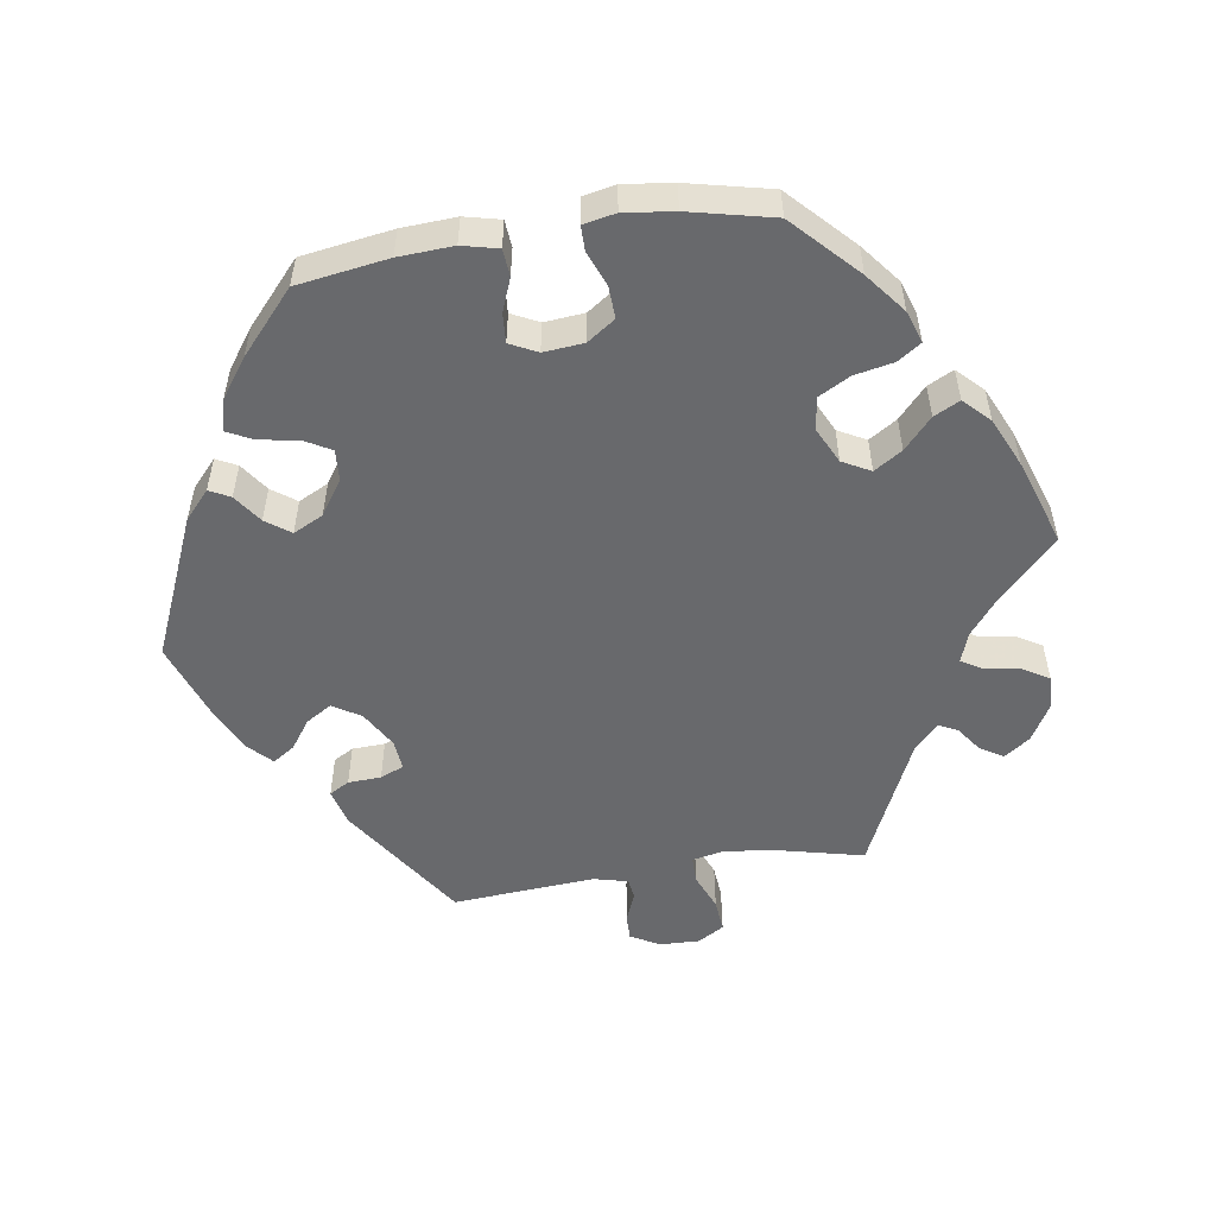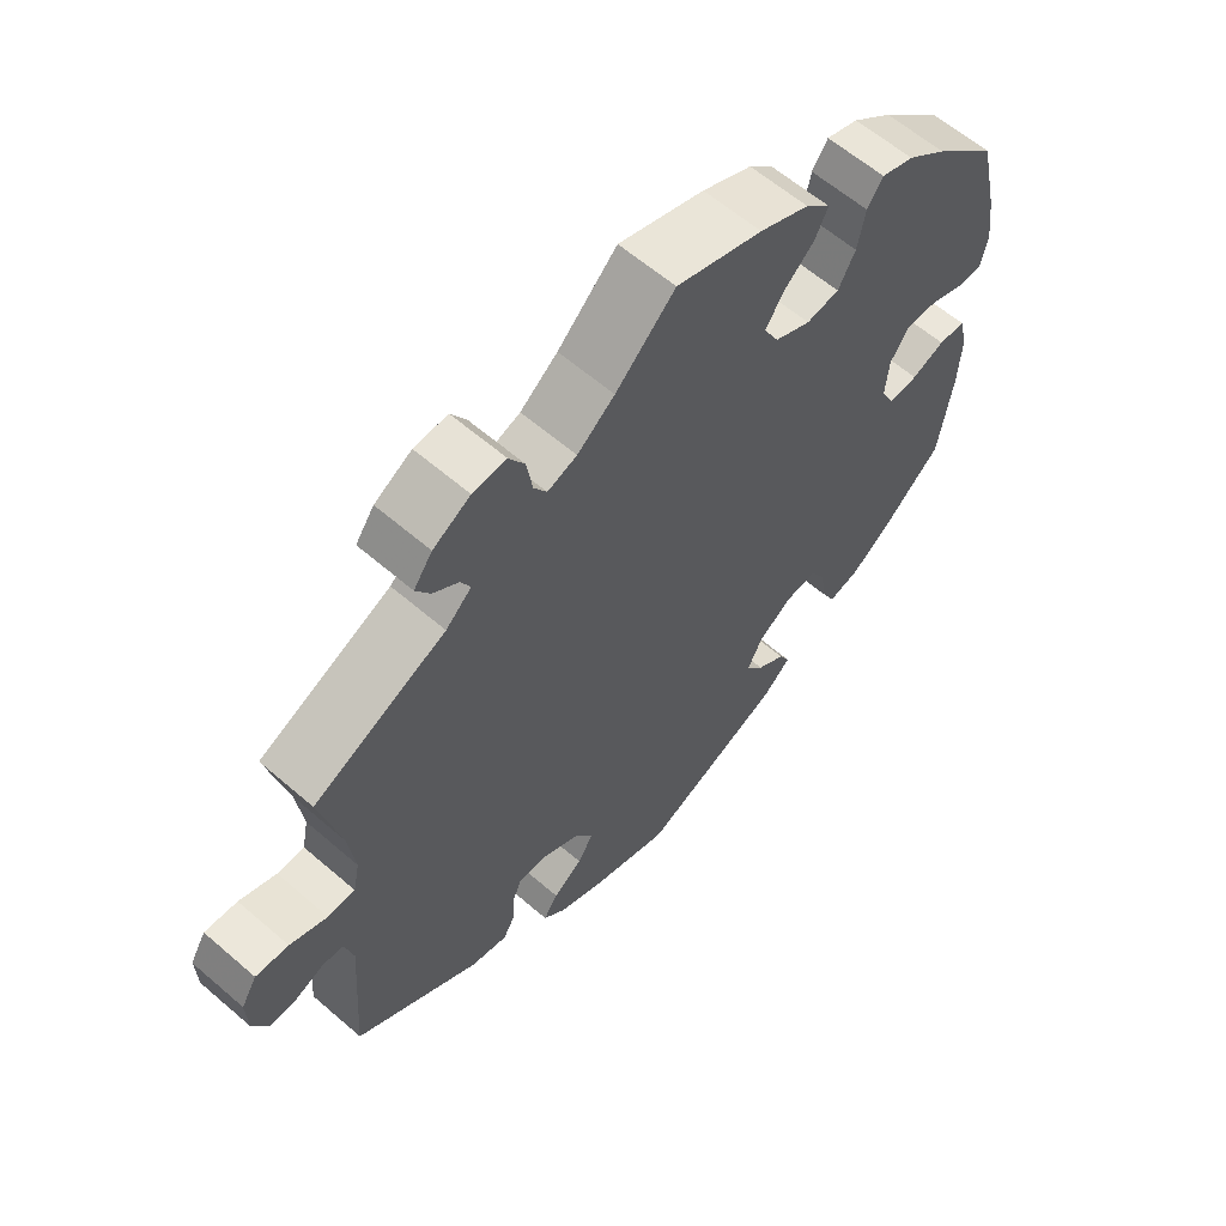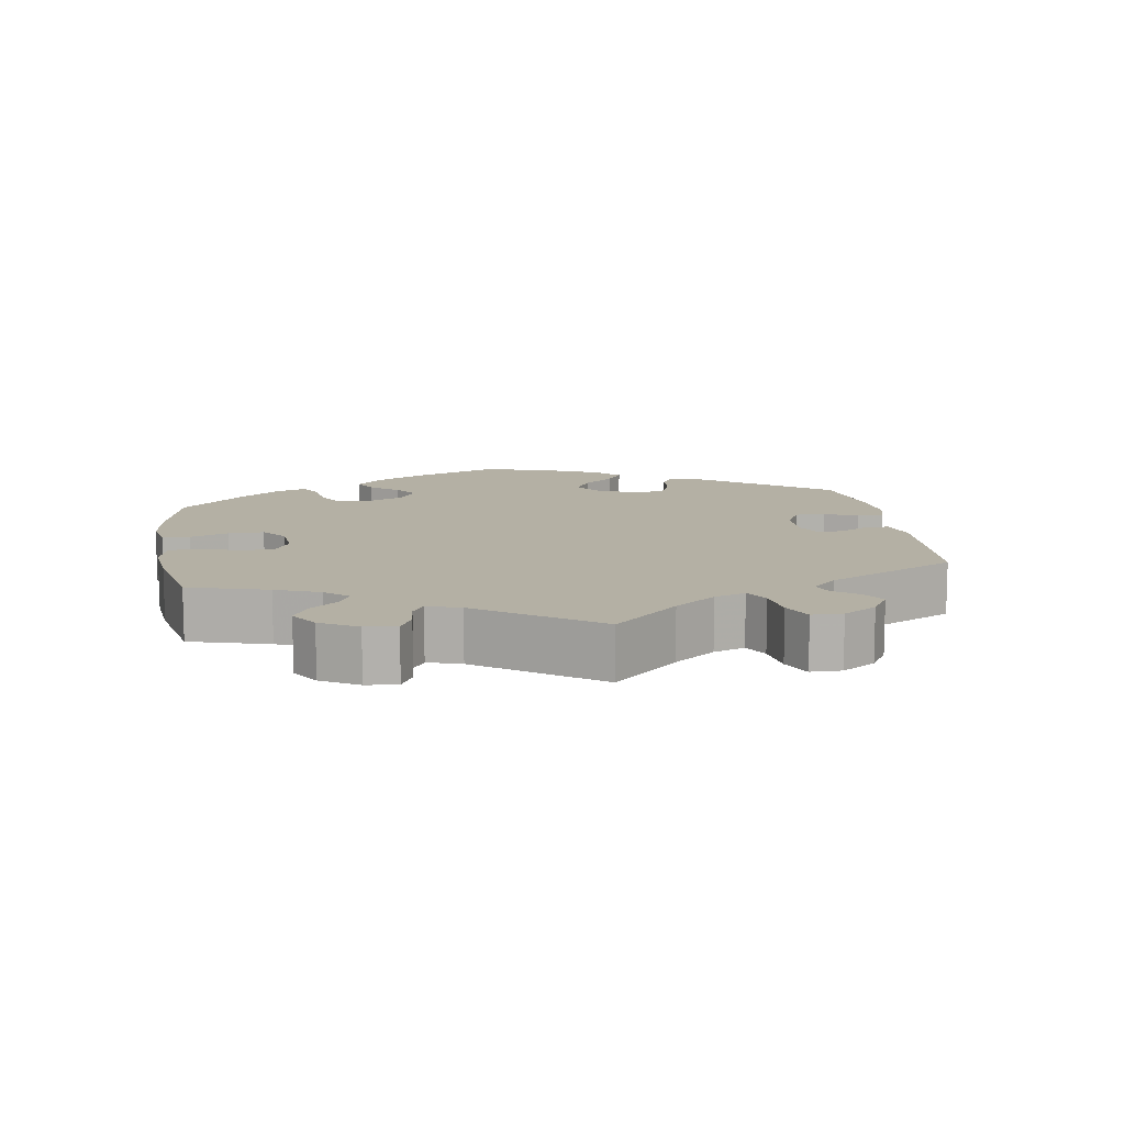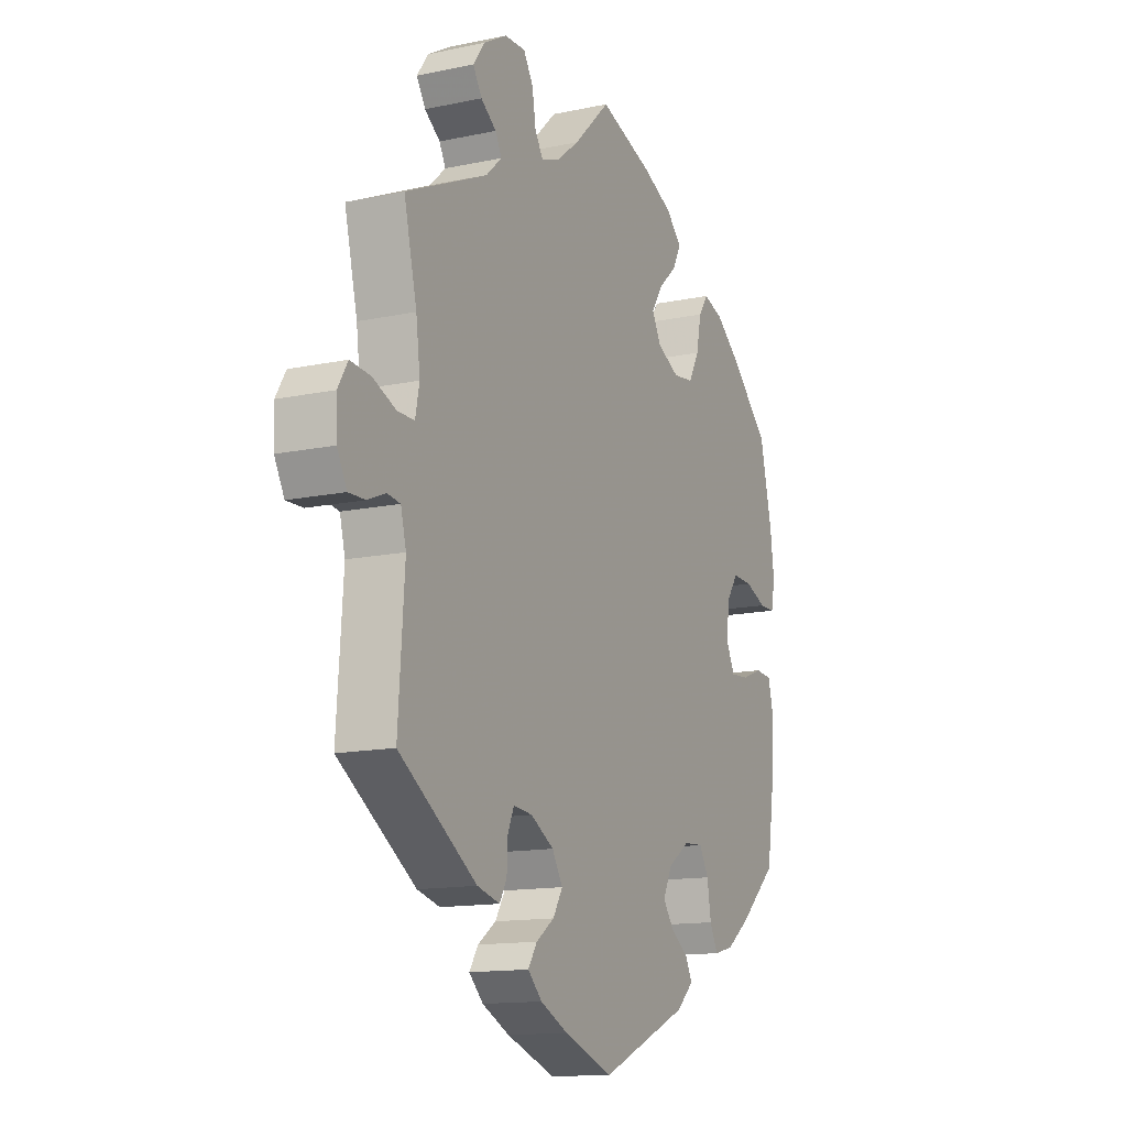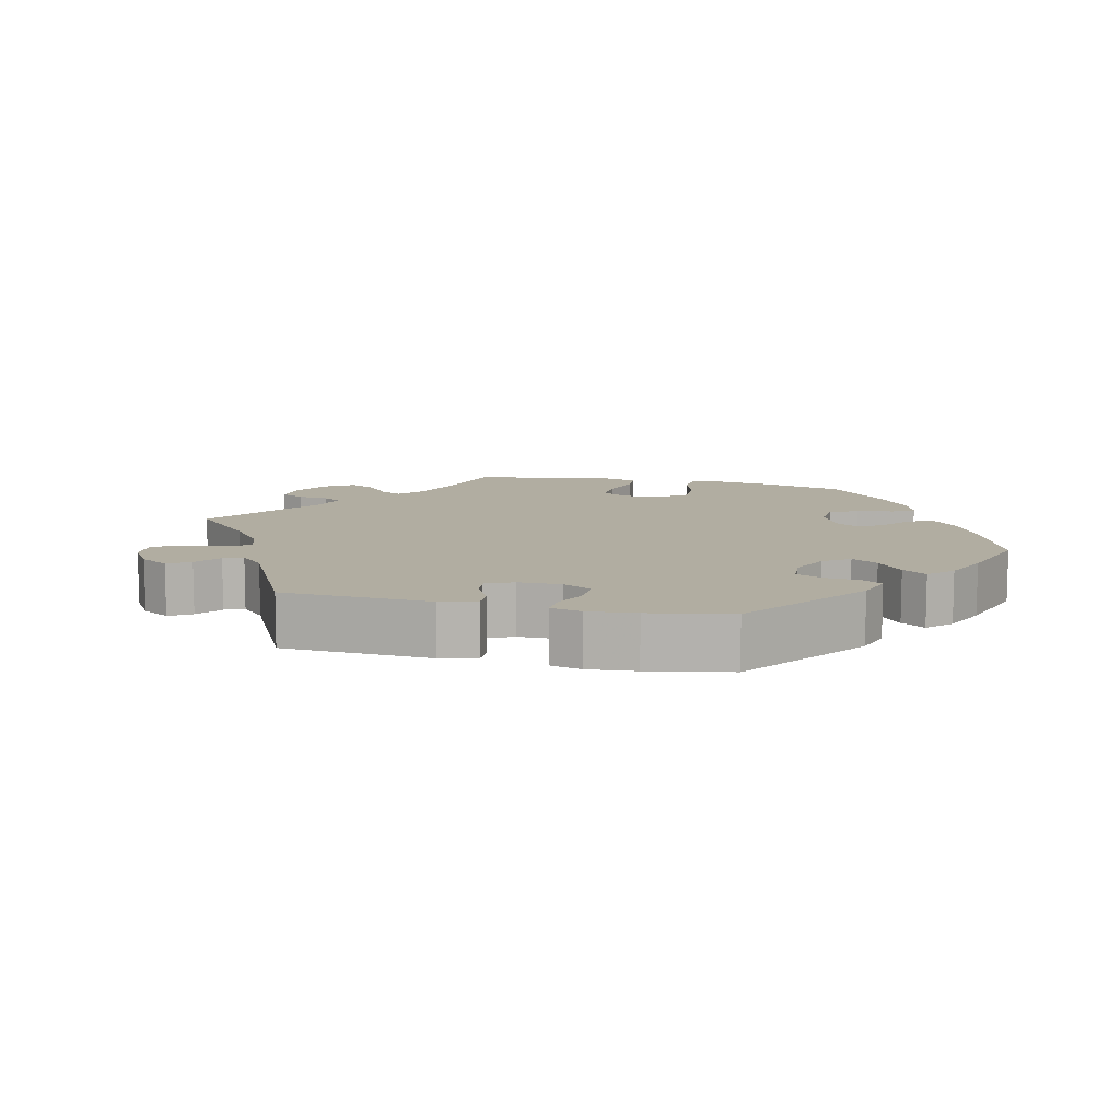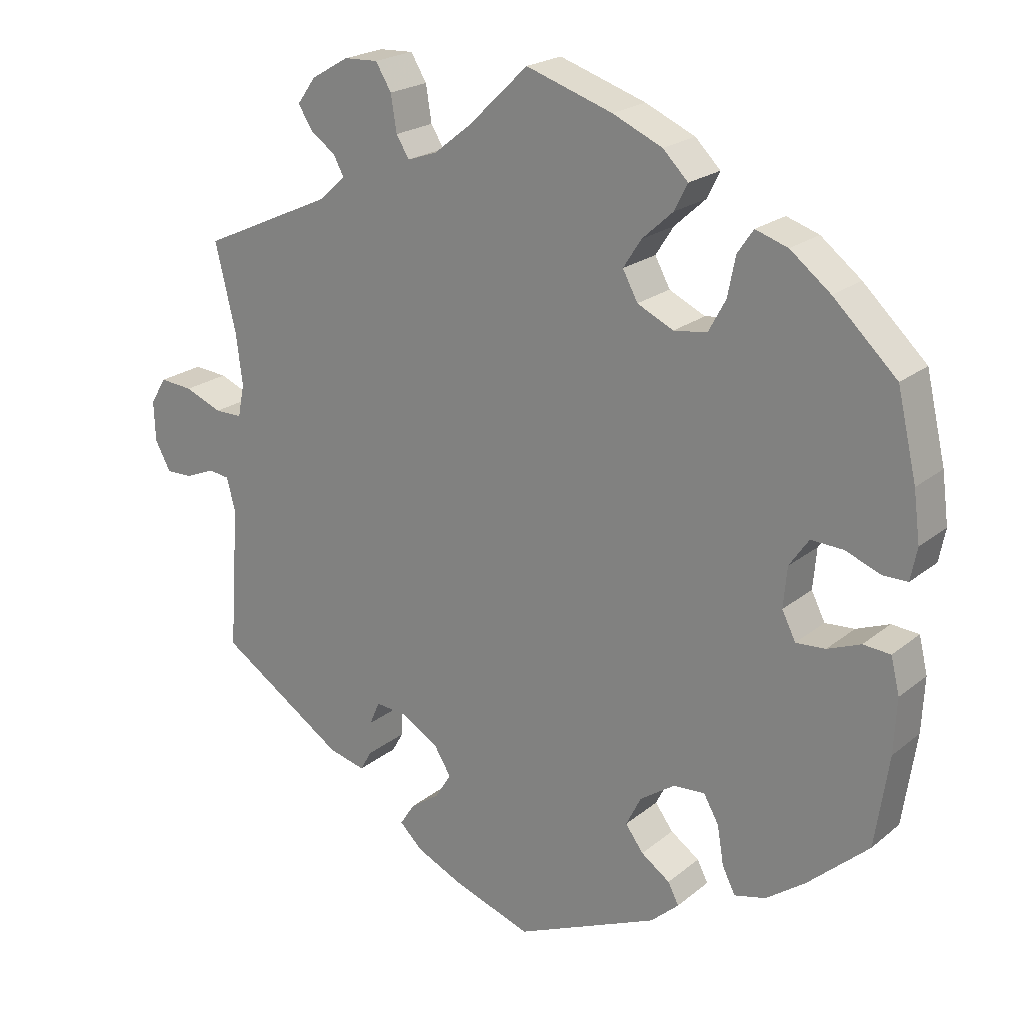
<metadata>
{"format":"obj","ext":"obj","renderer":"f3d","projection":"perspective","resolution":1024,"background":"white","views":[{"elev":-52.8,"azim":-81.1,"up":"+Y"},{"elev":60.9,"azim":131.4,"up":"+Z"},{"elev":11.5,"azim":50.9,"up":"+Y"},{"elev":-13.7,"azim":115.4,"up":"+Z"},{"elev":10.4,"azim":163.0,"up":"+Y"},{"elev":21.4,"azim":-144.3,"up":"+Z"}]}
</metadata>
<code>
v -0.198 0.07 -0.492
v -0.237 0.07 -0.457
v -0.222 0.07 -0.428
v -0.182 0.07 -0.4
v -0.157 0.07 -0.366
v -0.178 0.07 -0.324
v -0.226 0.07 -0.291
v -0.27 0.07 -0.288
v -0.291 0.07 -0.325
v -0.3 0.07 -0.379
v -0.318 0.07 -0.415
v -0.362 0.07 -0.404
v -0.416 0.07 -0.365
v -0.501 0.07 -0.289
v -0.52 0.07 -0.162
v -0.524 0.07 -0.086
v -0.512 0.07 -0.036
v -0.474 0.07 -0.033
v -0.428 0.07 -0.051
v -0.387 0.07 -0.054
v -0.368 0.07 -0.016
v -0.373 0.07 0.04
v -0.4 0.07 0.079
v -0.445 0.07 0.077
v -0.493 0.07 0.058
v -0.528 0.07 0.058
v -0.537 0.07 0.103
v -0.528 0.07 0.172
v -0.501 0.07 0.289
v -0.413 0.07 0.373
v -0.357 0.07 0.417
v -0.312 0.07 0.432
v -0.29 0.07 0.4
v -0.279 0.07 0.345
v -0.255 0.07 0.301
v -0.209 0.07 0.295
v -0.159 0.07 0.319
v -0.138 0.07 0.358
v -0.163 0.07 0.397
v -0.206 0.07 0.436
v -0.224 0.07 0.472
v -0.189 0.07 0.507
v -0.12 0.07 0.538
v 0 0.07 0.578
v 0.083 0.07 0.498
v 0.135 0.07 0.457
v 0.176 0.07 0.443
v 0.194 0.07 0.472
v 0.202 0.07 0.522
v 0.224 0.07 0.558
v 0.271 0.07 0.556
v 0.323 0.07 0.526
v 0.349 0.07 0.49
v 0.329 0.07 0.458
v 0.294 0.07 0.433
v 0.28 0.07 0.406
v 0.316 0.07 0.373
v 0.5 0.07 0.289
v 0.471 0.07 0.168
v 0.462 0.07 0.097
v 0.471 0.07 0.052
v 0.509 0.07 0.052
v 0.561 0.07 0.073
v 0.607 0.07 0.077
v 0.629 0.07 0.04
v 0.627 0.07 -0.015
v 0.605 0.07 -0.056
v 0.568 0.07 -0.055
v 0.527 0.07 -0.038
v 0.498 0.07 -0.042
v 0.486 0.07 -0.089
v 0.5 0.07 -0.289
v 0.325 0.07 -0.404
v 0.274 0.07 -0.417
v 0.258 0.07 -0.389
v 0.256 0.07 -0.343
v 0.242 0.07 -0.31
v 0.199 0.07 -0.314
v 0.147 0.07 -0.344
v 0.123 0.07 -0.383
v 0.145 0.07 -0.419
v 0.186 0.07 -0.448
v 0.206 0.07 -0.479
v 0.174 0.07 -0.51
v 0.112 0.07 -0.539
v 0.001 0.07 -0.578
v -0.198 0 -0.492
v -0.237 0 -0.457
v -0.222 0 -0.428
v -0.182 0 -0.4
v -0.157 0 -0.366
v -0.178 0 -0.324
v -0.226 0 -0.291
v -0.27 0 -0.288
v -0.291 0 -0.325
v -0.3 0 -0.379
v -0.318 0 -0.415
v -0.362 0 -0.404
v -0.416 0 -0.365
v -0.501 0 -0.289
v -0.52 0 -0.162
v -0.524 0 -0.086
v -0.512 0 -0.036
v -0.474 0 -0.033
v -0.428 0 -0.051
v -0.387 0 -0.054
v -0.368 0 -0.016
v -0.373 0 0.04
v -0.4 0 0.079
v -0.445 0 0.077
v -0.493 0 0.058
v -0.528 0 0.058
v -0.537 0 0.103
v -0.528 0 0.172
v -0.501 0 0.289
v -0.413 0 0.373
v -0.357 0 0.417
v -0.312 0 0.432
v -0.29 0 0.4
v -0.279 0 0.345
v -0.255 0 0.301
v -0.209 0 0.295
v -0.159 0 0.319
v -0.138 0 0.358
v -0.163 0 0.397
v -0.206 0 0.436
v -0.224 0 0.472
v -0.189 0 0.507
v -0.12 0 0.538
v 0 0 0.578
v 0.083 0 0.498
v 0.135 0 0.457
v 0.176 0 0.443
v 0.194 0 0.472
v 0.202 0 0.522
v 0.224 0 0.558
v 0.271 0 0.556
v 0.323 0 0.526
v 0.349 0 0.49
v 0.329 0 0.458
v 0.294 0 0.433
v 0.28 0 0.406
v 0.316 0 0.373
v 0.5 0 0.289
v 0.471 0 0.168
v 0.462 0 0.097
v 0.471 0 0.052
v 0.509 0 0.052
v 0.561 0 0.073
v 0.607 0 0.077
v 0.629 0 0.04
v 0.627 0 -0.015
v 0.605 0 -0.056
v 0.568 0 -0.055
v 0.527 0 -0.038
v 0.498 0 -0.042
v 0.486 0 -0.089
v 0.5 0 -0.289
v 0.325 0 -0.404
v 0.274 0 -0.417
v 0.258 0 -0.389
v 0.256 0 -0.343
v 0.242 0 -0.31
v 0.199 0 -0.314
v 0.147 0 -0.344
v 0.123 0 -0.383
v 0.145 0 -0.419
v 0.186 0 -0.448
v 0.206 0 -0.479
v 0.174 0 -0.51
v 0.112 0 -0.539
v 0.001 0 -0.578
f 81 82 83 84
f 80 81 84 85
f 73 74 75 76
f 71 72 73 76
f 70 71 76 77
f 66 67 68 69
f 66 69 70
f 65 66 70
f 62 63 64 65
f 61 62 65 70
f 57 58 59
f 56 57 59 60
f 52 53 54 55
f 52 55 56
f 51 52 56
f 48 49 50 51
f 47 48 51 56
f 46 47 56 60
f 42 43 44 45
f 39 40 41 42
f 38 39 42 45
f 37 38 45 46
f 31 32 33 34
f 31 34 35
f 30 31 35
f 29 30 35
f 28 29 35 36
f 24 25 26 27
f 23 24 27 28
f 16 17 18 19
f 16 19 20
f 15 16 20
f 14 15 20
f 13 14 20 21
f 9 10 11 12
f 8 9 12 13
f 1 2 3 4
f 1 4 5
f 80 85 86 1
f 61 70 77 78
f 61 78 79
f 60 61 79
f 36 37 46 60
f 23 28 36 60
f 22 23 60 79
f 21 22 79 80
f 8 13 21
f 7 8 21
f 6 7 21 80
f 80 1 5
f 5 6 80
f 170 169 168 167
f 171 170 167 166
f 162 161 160 159
f 162 159 158 157
f 163 162 157 156
f 155 154 153 152
f 156 155 152
f 156 152 151
f 151 150 149 148
f 156 151 148 147
f 145 144 143
f 146 145 143 142
f 141 140 139 138
f 142 141 138
f 142 138 137
f 137 136 135 134
f 142 137 134 133
f 146 142 133 132
f 131 130 129 128
f 128 127 126 125
f 131 128 125 124
f 132 131 124 123
f 120 119 118 117
f 121 120 117
f 121 117 116
f 121 116 115
f 122 121 115 114
f 113 112 111 110
f 114 113 110 109
f 105 104 103 102
f 106 105 102
f 106 102 101
f 106 101 100
f 107 106 100 99
f 98 97 96 95
f 99 98 95 94
f 90 89 88 87
f 91 90 87
f 87 172 171 166
f 164 163 156 147
f 165 164 147
f 165 147 146
f 146 132 123 122
f 146 122 114 109
f 165 146 109 108
f 166 165 108 107
f 107 99 94
f 107 94 93
f 166 107 93 92
f 91 87 166
f 166 92 91
f 1 87 88 2
f 2 88 89 3
f 3 89 90 4
f 4 90 91 5
f 5 91 92 6
f 6 92 93 7
f 7 93 94 8
f 8 94 95 9
f 9 95 96 10
f 10 96 97 11
f 11 97 98 12
f 12 98 99 13
f 13 99 100 14
f 14 100 101 15
f 15 101 102 16
f 16 102 103 17
f 17 103 104 18
f 18 104 105 19
f 19 105 106 20
f 20 106 107 21
f 21 107 108 22
f 22 108 109 23
f 23 109 110 24
f 24 110 111 25
f 25 111 112 26
f 26 112 113 27
f 27 113 114 28
f 28 114 115 29
f 29 115 116 30
f 30 116 117 31
f 31 117 118 32
f 32 118 119 33
f 33 119 120 34
f 34 120 121 35
f 35 121 122 36
f 36 122 123 37
f 37 123 124 38
f 38 124 125 39
f 39 125 126 40
f 40 126 127 41
f 41 127 128 42
f 42 128 129 43
f 43 129 130 44
f 44 130 131 45
f 45 131 132 46
f 46 132 133 47
f 47 133 134 48
f 48 134 135 49
f 49 135 136 50
f 50 136 137 51
f 51 137 138 52
f 52 138 139 53
f 53 139 140 54
f 54 140 141 55
f 55 141 142 56
f 56 142 143 57
f 57 143 144 58
f 58 144 145 59
f 59 145 146 60
f 60 146 147 61
f 61 147 148 62
f 62 148 149 63
f 63 149 150 64
f 64 150 151 65
f 65 151 152 66
f 66 152 153 67
f 67 153 154 68
f 68 154 155 69
f 69 155 156 70
f 70 156 157 71
f 71 157 158 72
f 72 158 159 73
f 73 159 160 74
f 74 160 161 75
f 75 161 162 76
f 76 162 163 77
f 77 163 164 78
f 78 164 165 79
f 79 165 166 80
f 80 166 167 81
f 81 167 168 82
f 82 168 169 83
f 83 169 170 84
f 84 170 171 85
f 85 171 172 86
f 86 172 87 1

</code>
